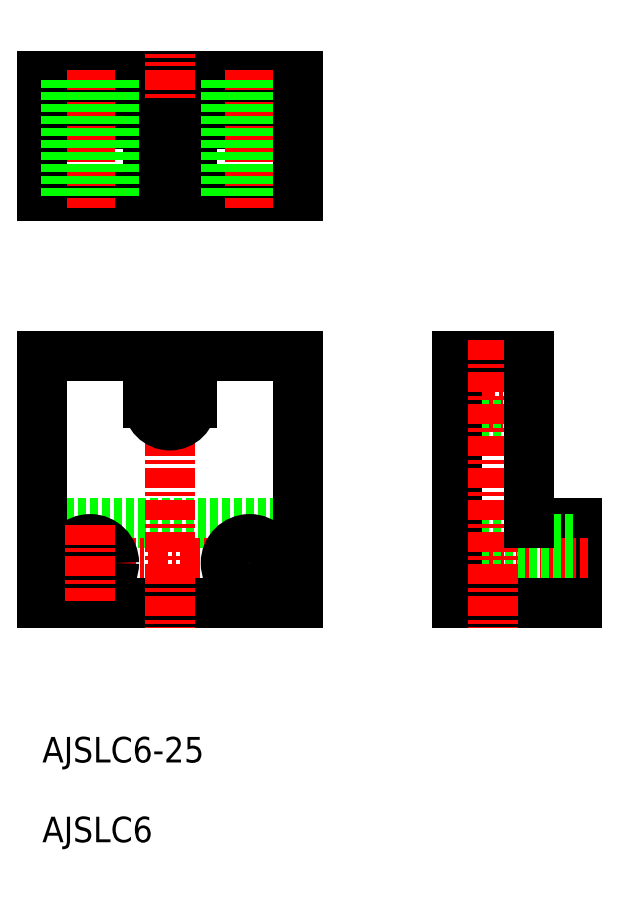
<metadata>
{"format":"dxf","ext":"dxf","renderer":"ezdxf+matplotlib","layout":"modelspace","background":"white","min_lineweight":24,"dpi":150}
</metadata>
<code>
0
SECTION
2
ENTITIES
0
LINE
8
0
10
-3242
20
-954.4
30
0
11
-3210
21
-954.4
31
0
0
LINE
8
0
10
-3181
20
-1010
30
0
11
-3175
21
-1010
31
0
0
LINE
8
0
10
-3242
20
-1010
30
0
11
-3210
21
-1010
31
0
0
LINE
8
0
10
-3175
20
-1010
30
0
11
-3175
21
-1020
31
0
0
TEXT
8
0
10
-3242
20
-1040
30
0
40
3.2
1
AJSLC6-25
0
TEXT
8
0
10
-3242
20
-1050
30
0
40
3.2
1
AJSLC6
0
LINE
8
CENTER
10
-3241
20
-1015
30
0
11
-3211
21
-1015
31
0
0
LINE
8
0
10
-3242
20
-989.4
30
0
11
-3229
21
-989.4
31
0
0
CIRCLE
8
0
10
-3236
20
-1015
30
0
40
3
0
LINE
8
0
10
-3242
20
-1020
30
0
11
-3210
21
-1020
31
0
0
LINE
8
0
10
-3242
20
-989.4
30
0
11
-3242
21
-1020
31
0
0
LINE
8
CENTER
10
-3236
20
-1011
30
0
11
-3236
21
-1020
31
0
0
LINE
8
0
10
-3223
20
-989.4
30
0
11
-3210
21
-989.4
31
0
0
LINE
8
CENTER
10
-3226
20
-987.5
30
0
11
-3226
21
-1024
31
0
0
LINE
8
CENTER
10
-3216
20
-1011
30
0
11
-3216
21
-1020
31
0
0
CIRCLE
8
0
10
-3216
20
-1015
30
0
40
3
0
LINE
8
CENTER
10
-3231
20
-995.4
30
0
11
-3221
21
-995.4
31
0
0
LINE
8
0
10
-3210
20
-989.4
30
0
11
-3210
21
-1020
31
0
0
LINE
8
0
10
-3242
20
-960.4
30
0
11
-3210
21
-960.4
31
0
0
LINE
8
0
10
-3210
20
-969.4
30
0
11
-3242
21
-969.4
31
0
0
LINE
8
CENTER
10
-3236
20
-953.6
30
0
11
-3236
21
-970.8
31
0
0
LINE
8
0
10
-3242
20
-954.4
30
0
11
-3242
21
-969.4
31
0
0
LINE
8
0
10
-3239
20
-969.4
30
0
11
-3239
21
-954.4
31
0
0
LINE
8
CENTER
10
-3226
20
-972.1
30
0
11
-3226
21
-951.6
31
0
0
LINE
8
0
10
-3229
20
-969.4
30
0
11
-3229
21
-960.4
31
0
0
LINE
8
0
10
-3233
20
-969.4
30
0
11
-3233
21
-954.4
31
0
0
LINE
8
0
10
-3223
20
-969.4
30
0
11
-3223
21
-960.4
31
0
0
LINE
8
0
10
-3226
20
-969.4
30
0
11
-3226
21
-969.4
31
0
0
LINE
8
CENTER
10
-3216
20
-953.6
30
0
11
-3216
21
-970.8
31
0
0
LINE
8
0
10
-3219
20
-969.4
30
0
11
-3219
21
-954.4
31
0
0
LINE
8
0
10
-3218
20
-969.4
30
0
11
-3218
21
-969.4
31
0
0
LINE
8
0
10
-3213
20
-969.4
30
0
11
-3213
21
-954.4
31
0
0
LINE
8
0
10
-3210
20
-954.4
30
0
11
-3210
21
-969.4
31
0
0
LINE
8
CENTER
10
-3190
20
-1015
30
0
11
-3173
21
-1015
31
0
0
LINE
8
CENTER
10
-3192
20
-995.4
30
0
11
-3179
21
-995.4
31
0
0
LINE
8
0
10
-3190
20
-989.4
30
0
11
-3181
21
-989.4
31
0
0
LINE
8
0
10
-3190
20
-998.1
30
0
11
-3181
21
-998.1
31
0
0
LINE
8
0
10
-3190
20
-1012
30
0
11
-3175
21
-1012
31
0
0
LINE
8
0
10
-3190
20
-1018
30
0
11
-3175
21
-1018
31
0
0
LINE
8
0
10
-3190
20
-1020
30
0
11
-3175
21
-1020
31
0
0
LINE
8
0
10
-3190
20
-989.4
30
0
11
-3190
21
-1020
31
0
0
LINE
8
CENTER
10
-3185
20
-987.5
30
0
11
-3185
21
-1024
31
0
0
LINE
8
0
10
-3181
20
-989.4
30
0
11
-3181
21
-1010
31
0
0
ARC
8
0
10
-3226
20
-995.4
30
0
40
2.75
50
180
51
360
0
LINE
8
0
10
-3229
20
-995.4
30
0
11
-3229
21
-989.4
31
0
0
LINE
8
0
10
-3223
20
-995.4
30
0
11
-3223
21
-989.4
31
0
0
ENDSEC
0
EOF

</code>
